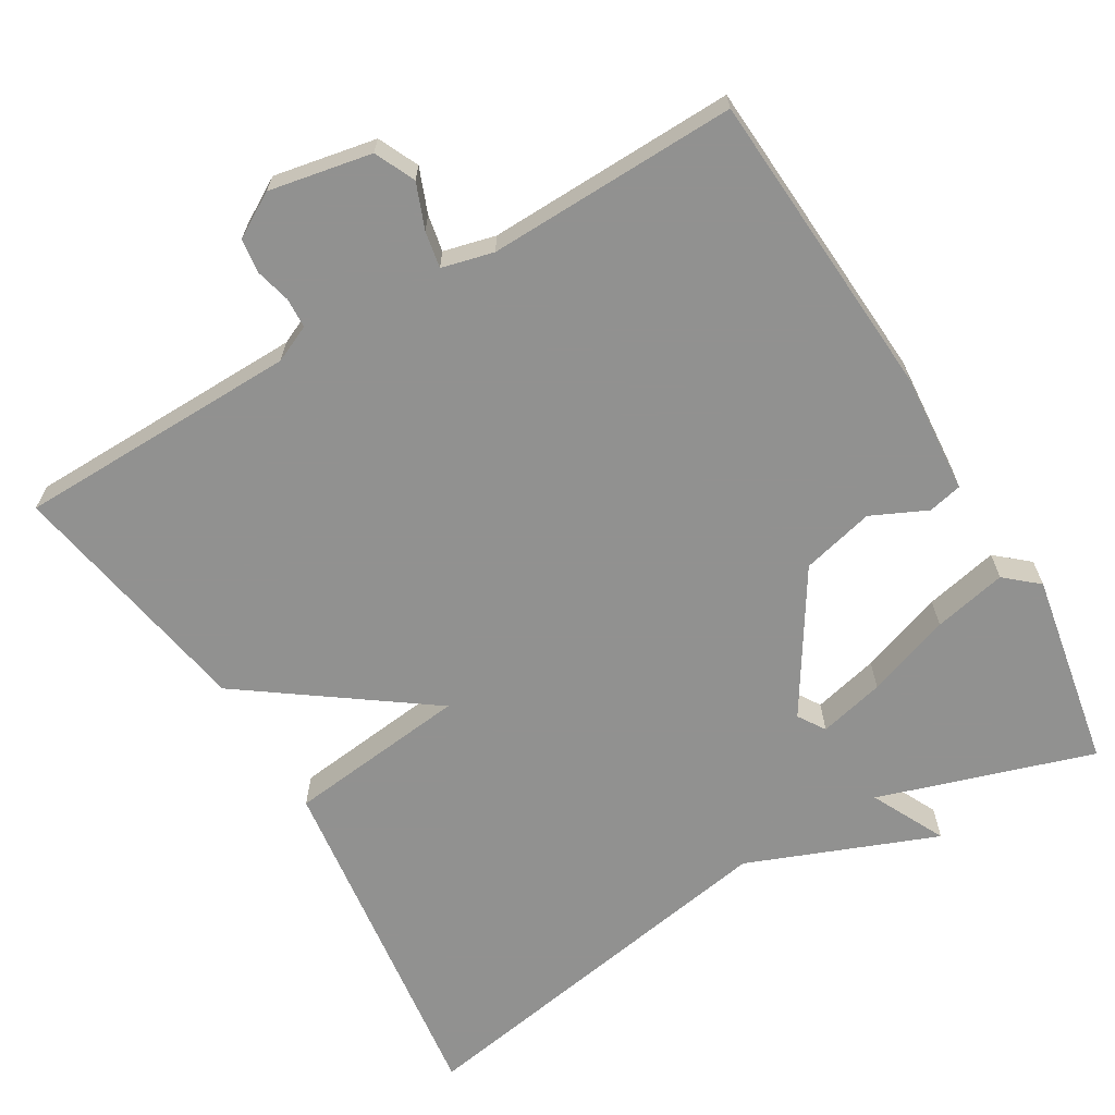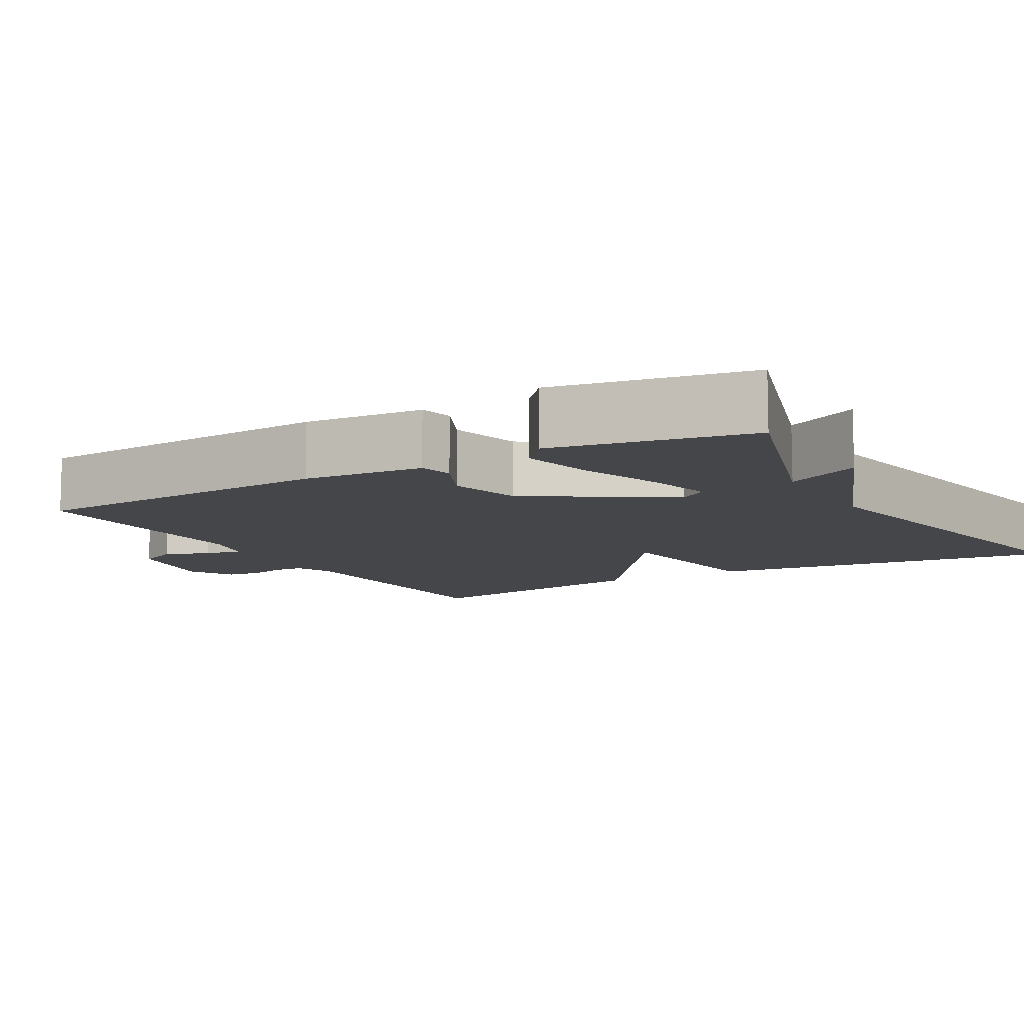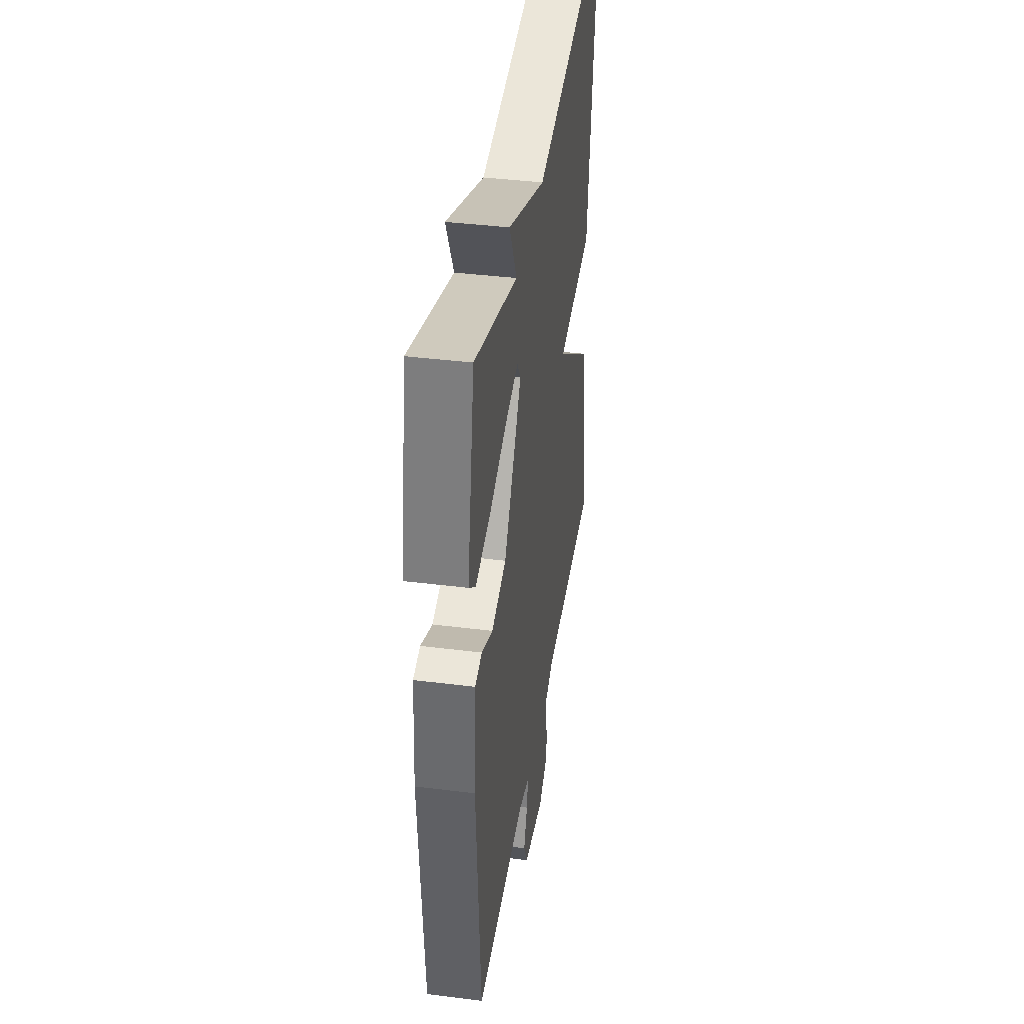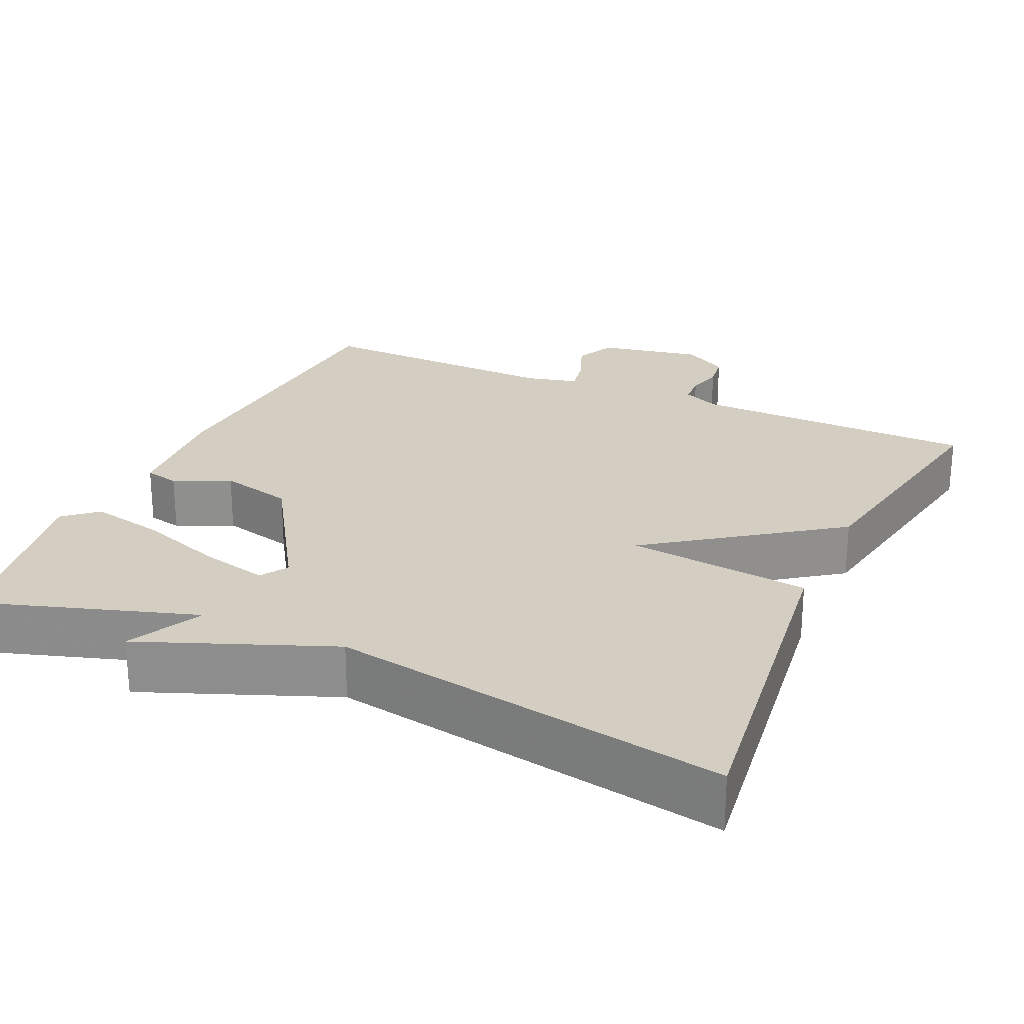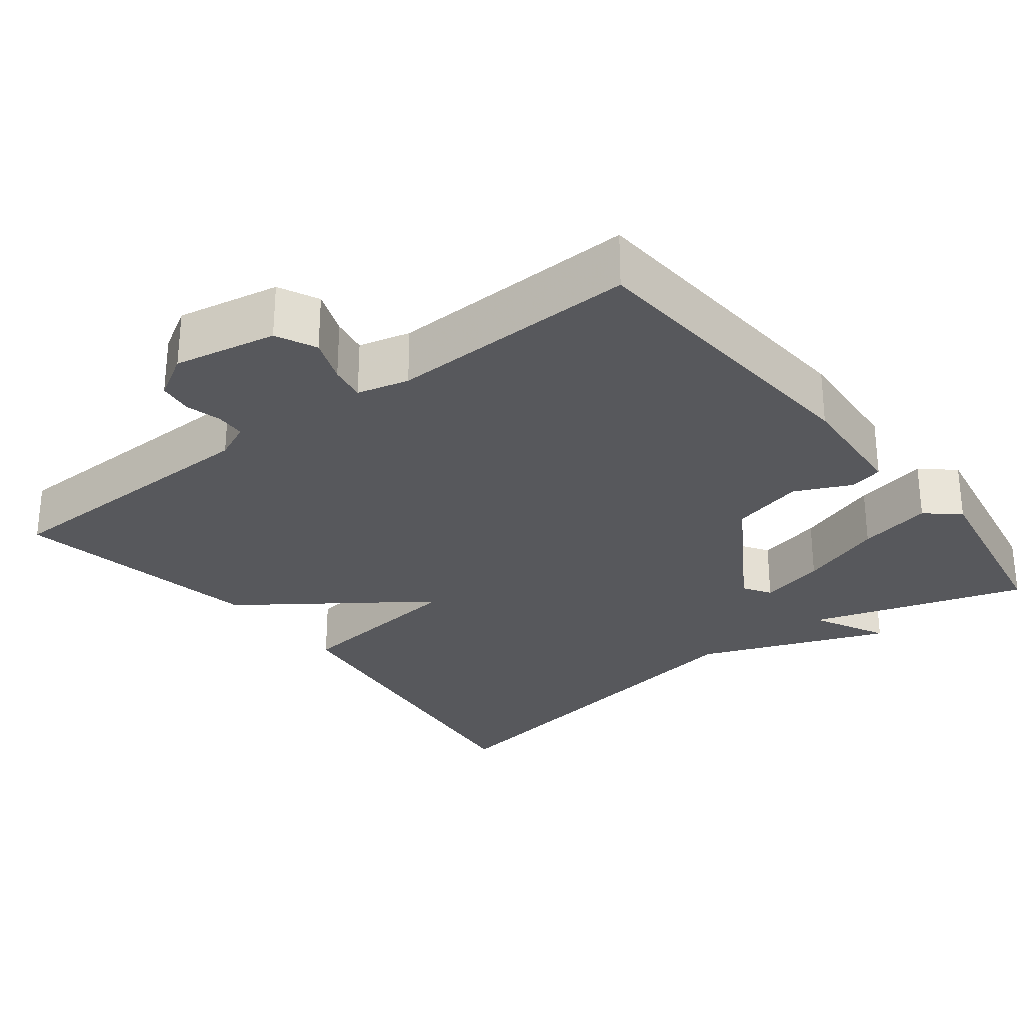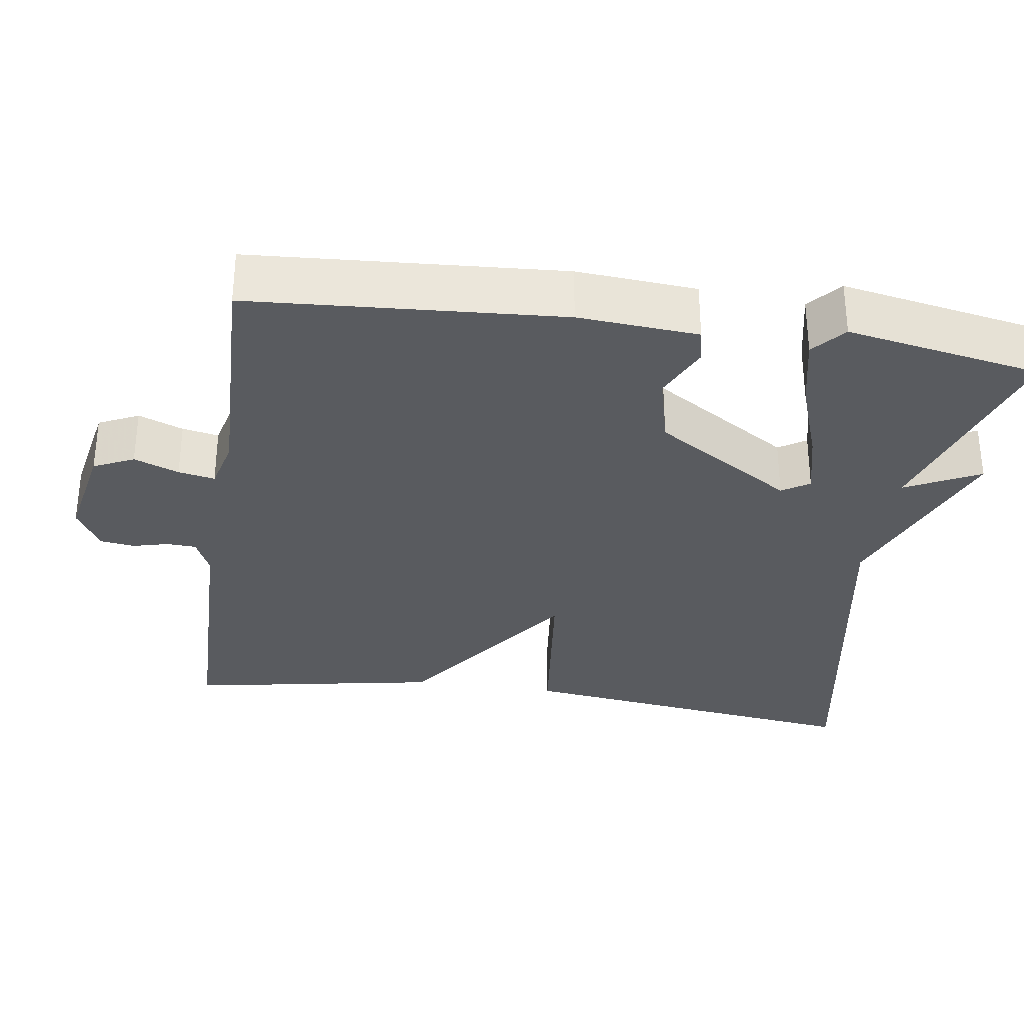
<metadata>
{"format":"obj","ext":"obj","renderer":"f3d","projection":"perspective","resolution":1024,"background":"white","views":[{"elev":-66.0,"azim":-149.4,"up":"+Y"},{"elev":-9.8,"azim":-60.2,"up":"+Y"},{"elev":40.0,"azim":-81.2,"up":"+Z"},{"elev":24.9,"azim":24.3,"up":"+Y"},{"elev":-28.4,"azim":-142.0,"up":"+Y"},{"elev":-32.0,"azim":-98.4,"up":"+Y"}]}
</metadata>
<code>
v 0.5 0.07 0.5
v 0.44 0.07 0.032
v 0.2 0.07 0.004
v 0.44 0.07 -0.168
v 0.5 0.07 -0.5
v 0.127 0.07 -0.507
v 0.078 0.07 -0.529
v 0.076 0.07 -0.568
v 0.088 0.07 -0.615
v 0.082 0.07 -0.66
v 0.024 0.07 -0.694
v -0.111 0.07 -0.668
v -0.136 0.07 -0.615
v -0.113 0.07 -0.556
v -0.104 0.07 -0.508
v -0.172 0.07 -0.491
v -0.5 0.07 -0.5
v -0.527 0.07 -0.091
v -0.515 0.07 0.067
v -0.47 0.07 0.077
v -0.397 0.07 0.043
v -0.301 0.07 0.067
v -0.186 0.07 0.25
v -0.209 0.07 0.286
v -0.296 0.07 0.265
v -0.407 0.07 0.226
v -0.504 0.07 0.205
v -0.547 0.07 0.242
v -0.5 0.07 0.5
v -0.217 0.07 0.41
v -0.266 0.07 0.508
v -0.017 0.07 0.41
v 0.5 0 0.5
v 0.44 0 0.032
v 0.2 0 0.004
v 0.44 0 -0.168
v 0.5 0 -0.5
v 0.127 0 -0.507
v 0.078 0 -0.529
v 0.076 0 -0.568
v 0.088 0 -0.615
v 0.082 0 -0.66
v 0.024 0 -0.694
v -0.111 0 -0.668
v -0.136 0 -0.615
v -0.113 0 -0.556
v -0.104 0 -0.508
v -0.172 0 -0.491
v -0.5 0 -0.5
v -0.527 0 -0.091
v -0.515 0 0.067
v -0.47 0 0.077
v -0.397 0 0.043
v -0.301 0 0.067
v -0.186 0 0.25
v -0.209 0 0.286
v -0.296 0 0.265
v -0.407 0 0.226
v -0.504 0 0.205
v -0.547 0 0.242
v -0.5 0 0.5
v -0.217 0 0.41
v -0.266 0 0.508
v -0.017 0 0.41
f 30 31 32
f 28 29 30
f 27 28 30
f 26 27 30
f 25 26 30
f 24 25 30 32
f 1 2 3
f 32 1 3
f 24 32 3
f 23 24 3
f 19 20 21
f 18 19 21
f 17 18 21
f 16 17 21
f 15 16 21 22
f 12 13 14
f 11 12 14
f 10 11 14
f 9 10 14
f 8 9 14
f 7 8 14 15
f 23 3 4
f 22 23 4
f 15 22 4
f 7 15 4
f 6 7 4
f 4 5 6
f 64 63 62
f 62 61 60
f 62 60 59
f 62 59 58
f 62 58 57
f 64 62 57 56
f 35 34 33
f 35 33 64
f 35 64 56
f 35 56 55
f 53 52 51
f 53 51 50
f 53 50 49
f 53 49 48
f 54 53 48 47
f 46 45 44
f 46 44 43
f 46 43 42
f 46 42 41
f 46 41 40
f 47 46 40 39
f 36 35 55
f 36 55 54
f 36 54 47
f 36 47 39
f 36 39 38
f 38 37 36
f 1 33 34 2
f 2 34 35 3
f 3 35 36 4
f 4 36 37 5
f 5 37 38 6
f 6 38 39 7
f 7 39 40 8
f 8 40 41 9
f 9 41 42 10
f 10 42 43 11
f 11 43 44 12
f 12 44 45 13
f 13 45 46 14
f 14 46 47 15
f 15 47 48 16
f 16 48 49 17
f 17 49 50 18
f 18 50 51 19
f 19 51 52 20
f 20 52 53 21
f 21 53 54 22
f 22 54 55 23
f 23 55 56 24
f 24 56 57 25
f 25 57 58 26
f 26 58 59 27
f 27 59 60 28
f 28 60 61 29
f 29 61 62 30
f 30 62 63 31
f 31 63 64 32
f 32 64 33 1

</code>
